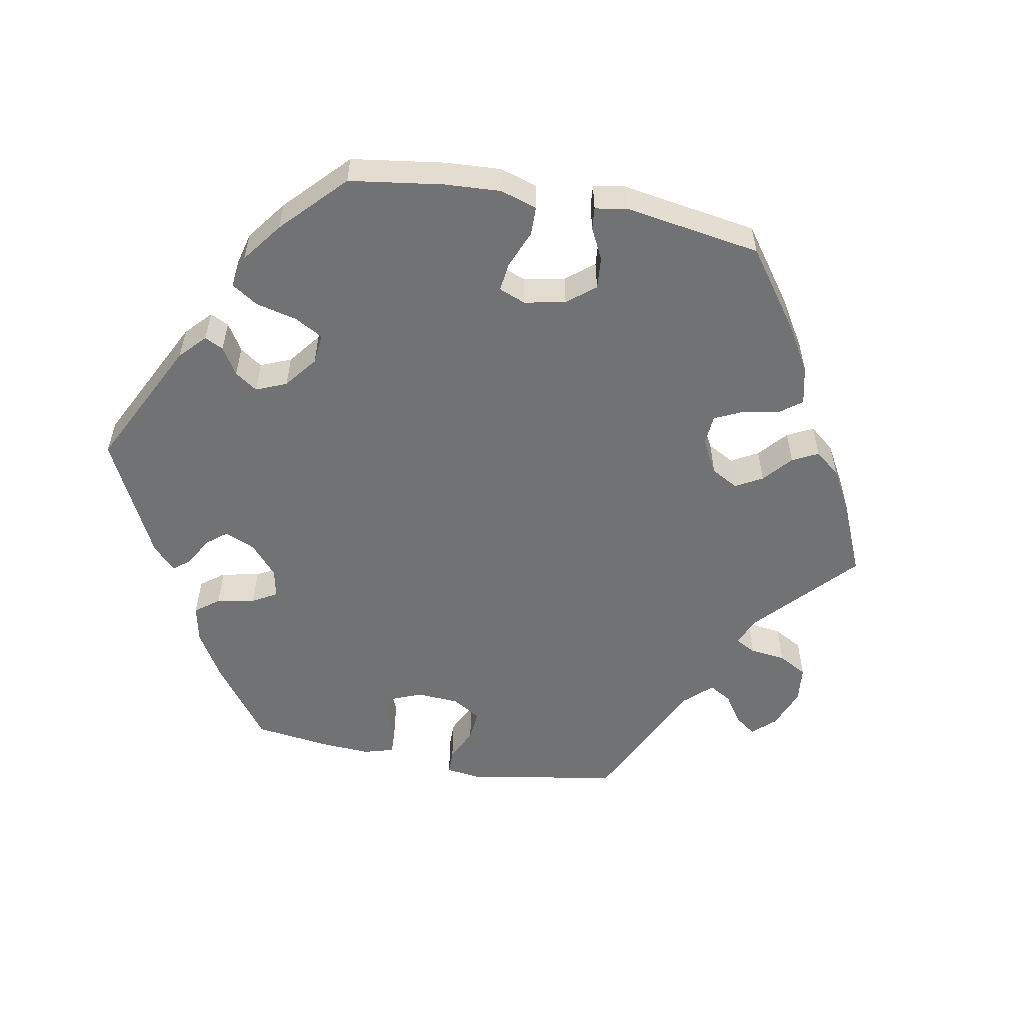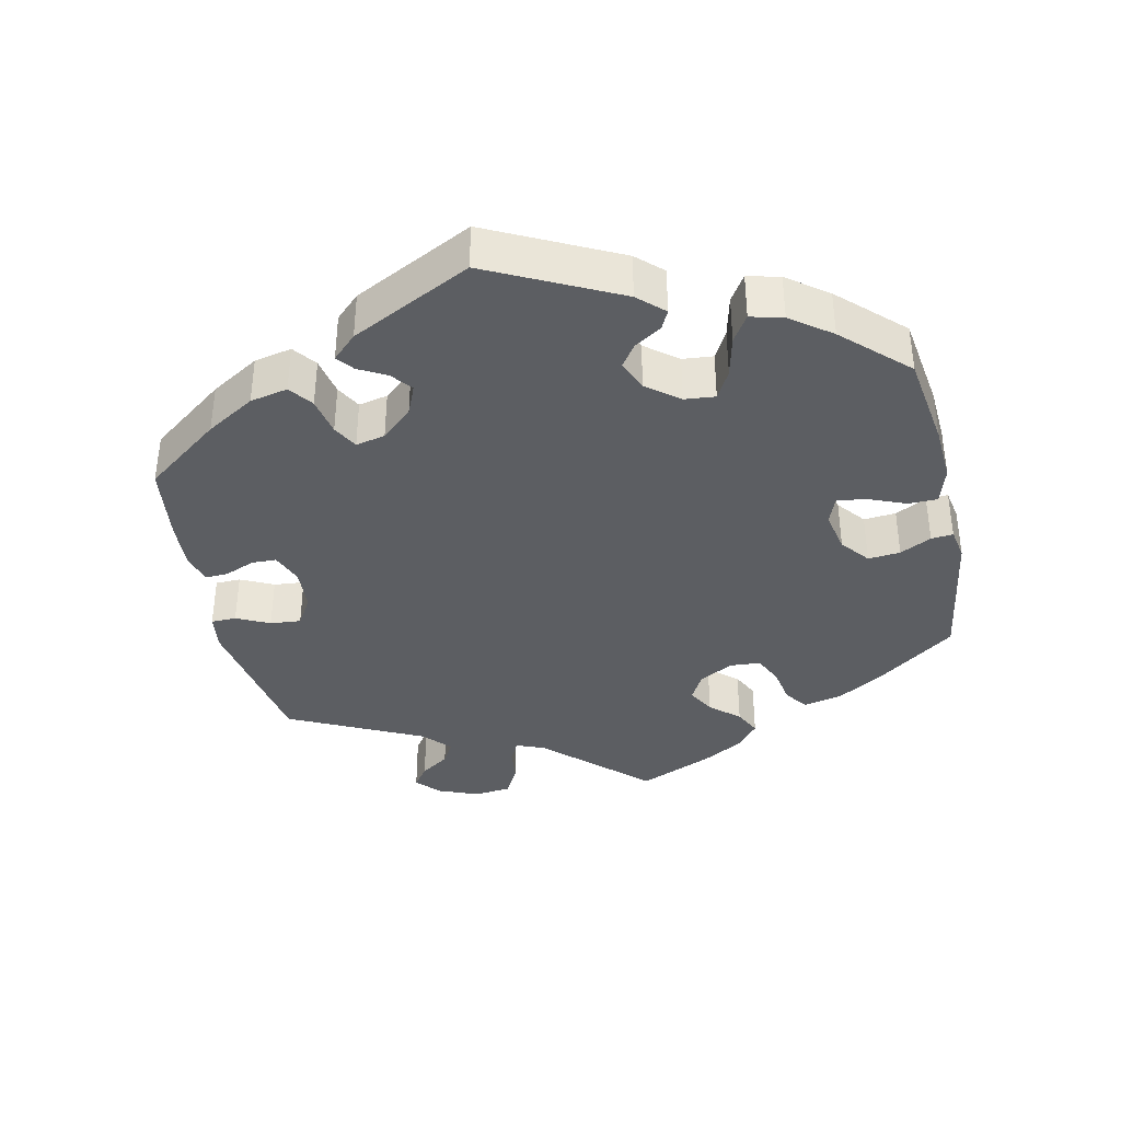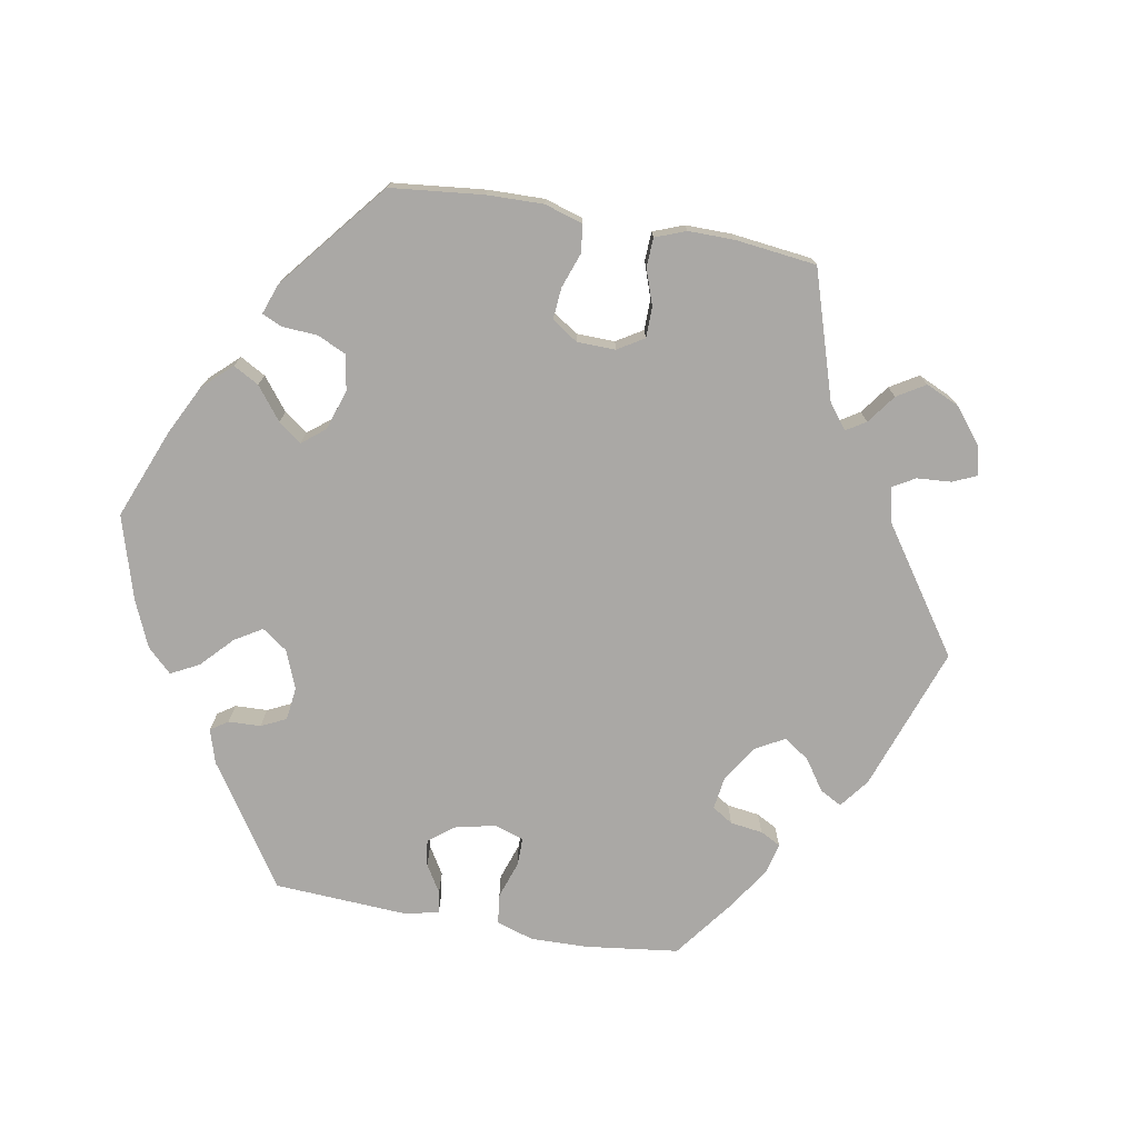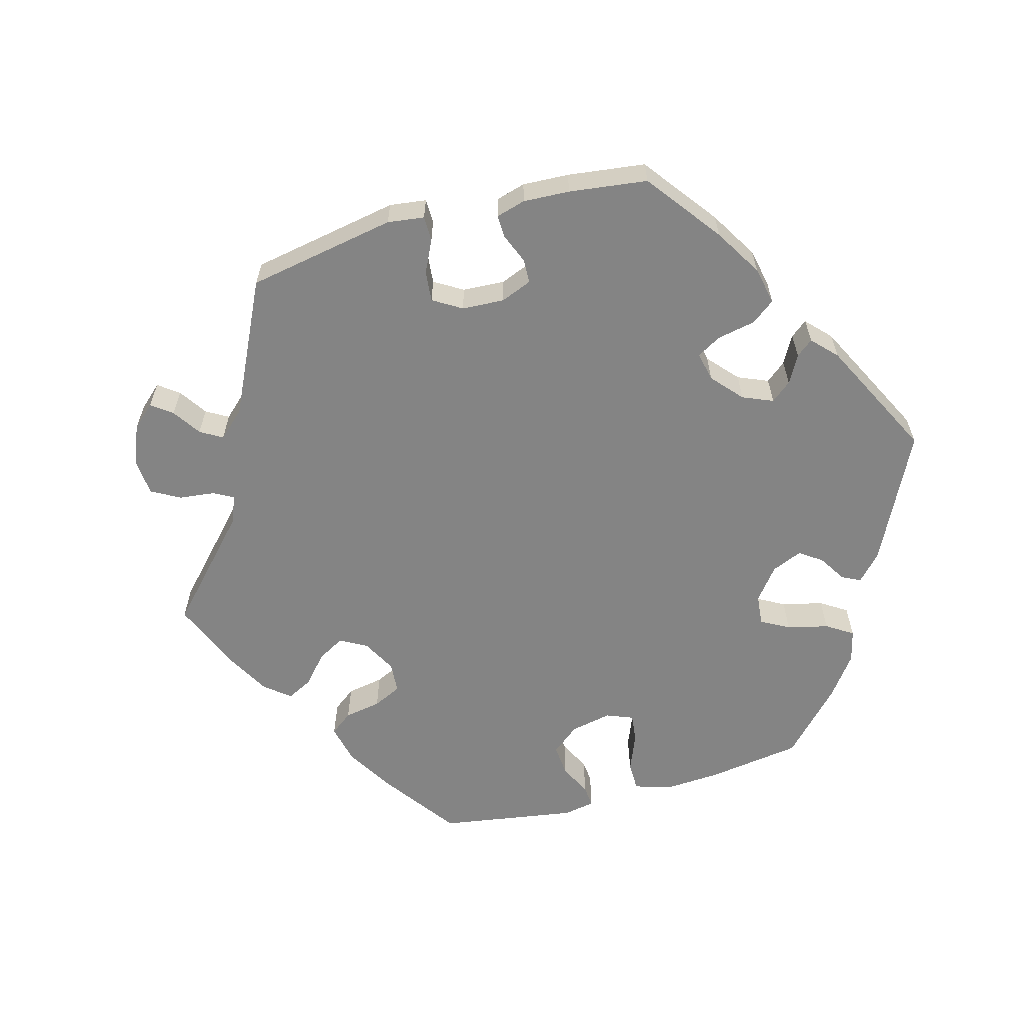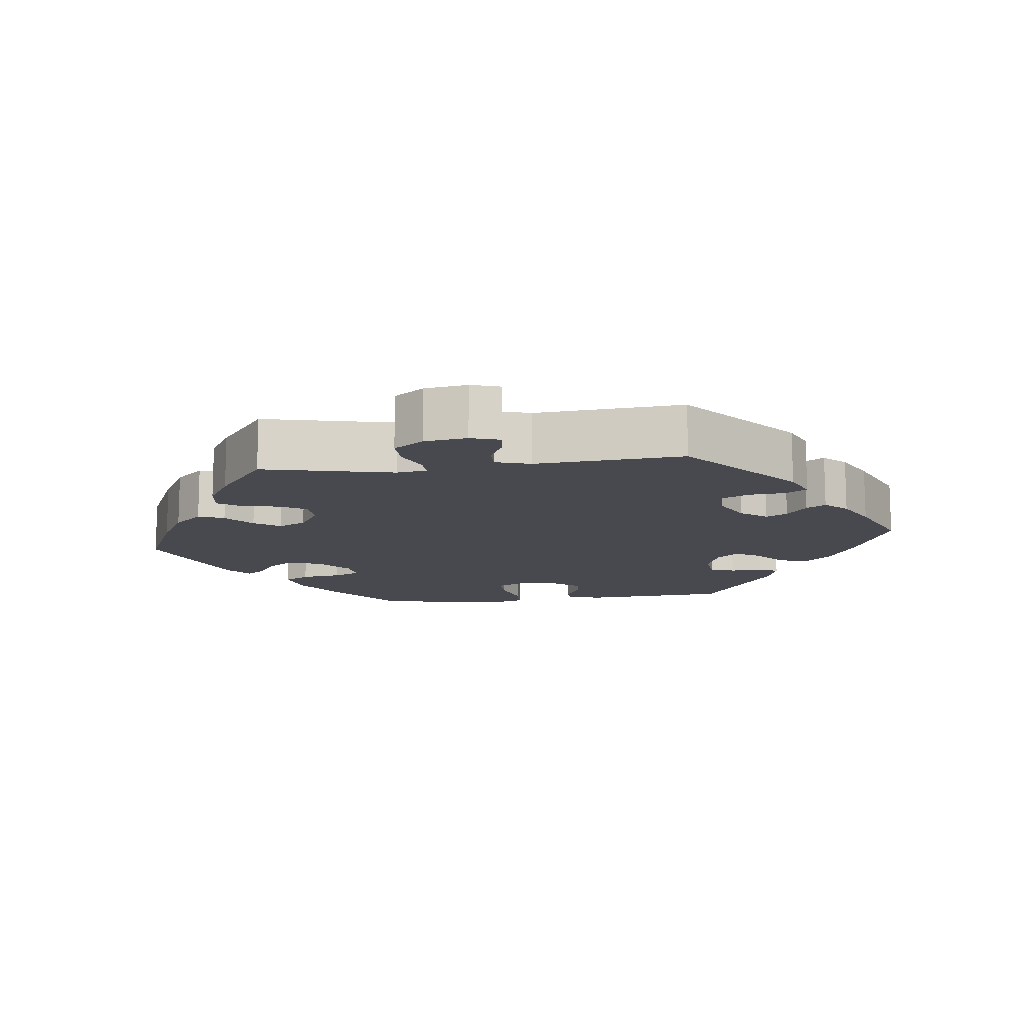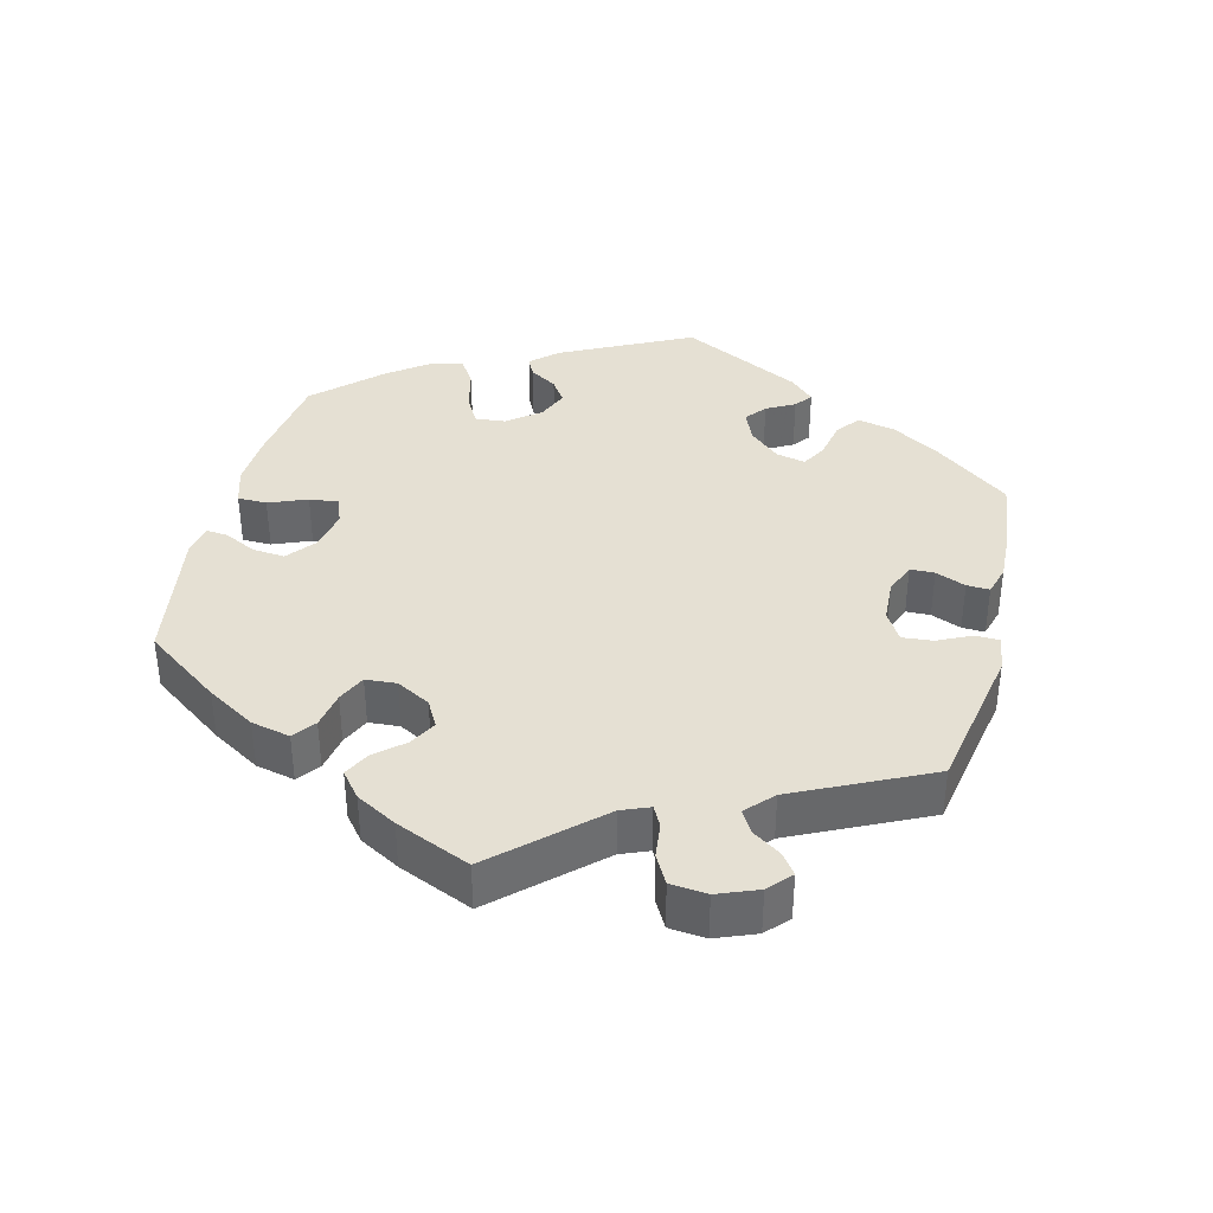
<metadata>
{"format":"obj","ext":"obj","renderer":"f3d","projection":"perspective","resolution":1024,"background":"white","views":[{"elev":-55.4,"azim":-40.7,"up":"+Y"},{"elev":-38.1,"azim":-107.8,"up":"+Y"},{"elev":-75.1,"azim":19.9,"up":"+Y"},{"elev":-61.3,"azim":165.3,"up":"+Y"},{"elev":-12.7,"azim":97.0,"up":"+Y"},{"elev":38.1,"azim":74.0,"up":"+Y"}]}
</metadata>
<code>
v 0.119 0.07 0.525
v 0.188 0.07 0.487
v 0.226 0.07 0.446
v 0.211 0.07 0.41
v 0.171 0.07 0.376
v 0.146 0.07 0.34
v 0.165 0.07 0.301
v 0.211 0.07 0.273
v 0.254 0.07 0.274
v 0.276 0.07 0.311
v 0.286 0.07 0.363
v 0.308 0.07 0.397
v 0.353 0.07 0.39
v 0.409 0.07 0.357
v 0.5 0.07 0.289
v 0.459 0.07 0.106
v 0.465 0.07 0.064
v 0.497 0.07 0.065
v 0.543 0.07 0.085
v 0.589 0.07 0.086
v 0.619 0.07 0.044
v 0.628 0.07 -0.016
v 0.615 0.07 -0.057
v 0.579 0.07 -0.053
v 0.536 0.07 -0.032
v 0.5 0.07 -0.032
v 0.485 0.07 -0.081
v 0.501 0.07 -0.288
v 0.339 0.07 -0.426
v 0.291 0.07 -0.446
v 0.273 0.07 -0.416
v 0.269 0.07 -0.365
v 0.251 0.07 -0.326
v 0.204 0.07 -0.325
v 0.151 0.07 -0.352
v 0.122 0.07 -0.389
v 0.138 0.07 -0.419
v 0.174 0.07 -0.447
v 0.191 0.07 -0.474
v 0.161 0.07 -0.505
v 0.103 0.07 -0.535
v 0.001 0.07 -0.578
v -0.12 0.07 -0.527
v -0.189 0.07 -0.489
v -0.225 0.07 -0.449
v -0.209 0.07 -0.411
v -0.168 0.07 -0.375
v -0.148 0.07 -0.341
v -0.176 0.07 -0.31
v -0.23 0.07 -0.292
v -0.276 0.07 -0.298
v -0.289 0.07 -0.332
v -0.288 0.07 -0.377
v -0.299 0.07 -0.405
v -0.344 0.07 -0.392
v -0.501 0.07 -0.289
v -0.514 0.07 -0.087
v -0.503 0.07 -0.039
v -0.474 0.07 -0.037
v -0.434 0.07 -0.058
v -0.396 0.07 -0.061
v -0.368 0.07 -0.024
v -0.36 0.07 0.033
v -0.378 0.07 0.072
v -0.423 0.07 0.071
v -0.48 0.07 0.054
v -0.524 0.07 0.056
v -0.537 0.07 0.101
v -0.529 0.07 0.171
v -0.501 0.07 0.289
v -0.396 0.07 0.372
v -0.331 0.07 0.415
v -0.278 0.07 0.427
v -0.257 0.07 0.392
v -0.249 0.07 0.335
v -0.233 0.07 0.298
v -0.193 0.07 0.304
v -0.149 0.07 0.343
v -0.131 0.07 0.39
v -0.157 0.07 0.427
v -0.198 0.07 0.454
v -0.216 0.07 0.479
v -0.182 0.07 0.508
v 0 0.07 0.578
v 0.119 0 0.525
v 0.188 0 0.487
v 0.226 0 0.446
v 0.211 0 0.41
v 0.171 0 0.376
v 0.146 0 0.34
v 0.165 0 0.301
v 0.211 0 0.273
v 0.254 0 0.274
v 0.276 0 0.311
v 0.286 0 0.363
v 0.308 0 0.397
v 0.353 0 0.39
v 0.409 0 0.357
v 0.5 0 0.289
v 0.459 0 0.106
v 0.465 0 0.064
v 0.497 0 0.065
v 0.543 0 0.085
v 0.589 0 0.086
v 0.619 0 0.044
v 0.628 0 -0.016
v 0.615 0 -0.057
v 0.579 0 -0.053
v 0.536 0 -0.032
v 0.5 0 -0.032
v 0.485 0 -0.081
v 0.501 0 -0.288
v 0.339 0 -0.426
v 0.291 0 -0.446
v 0.273 0 -0.416
v 0.269 0 -0.365
v 0.251 0 -0.326
v 0.204 0 -0.325
v 0.151 0 -0.352
v 0.122 0 -0.389
v 0.138 0 -0.419
v 0.174 0 -0.447
v 0.191 0 -0.474
v 0.161 0 -0.505
v 0.103 0 -0.535
v 0.001 0 -0.578
v -0.12 0 -0.527
v -0.189 0 -0.489
v -0.225 0 -0.449
v -0.209 0 -0.411
v -0.168 0 -0.375
v -0.148 0 -0.341
v -0.176 0 -0.31
v -0.23 0 -0.292
v -0.276 0 -0.298
v -0.289 0 -0.332
v -0.288 0 -0.377
v -0.299 0 -0.405
v -0.344 0 -0.392
v -0.501 0 -0.289
v -0.514 0 -0.087
v -0.503 0 -0.039
v -0.474 0 -0.037
v -0.434 0 -0.058
v -0.396 0 -0.061
v -0.368 0 -0.024
v -0.36 0 0.033
v -0.378 0 0.072
v -0.423 0 0.071
v -0.48 0 0.054
v -0.524 0 0.056
v -0.537 0 0.101
v -0.529 0 0.171
v -0.501 0 0.289
v -0.396 0 0.372
v -0.331 0 0.415
v -0.278 0 0.427
v -0.257 0 0.392
v -0.249 0 0.335
v -0.233 0 0.298
v -0.193 0 0.304
v -0.149 0 0.343
v -0.131 0 0.39
v -0.157 0 0.427
v -0.198 0 0.454
v -0.216 0 0.479
v -0.182 0 0.508
v 0 0 0.578
f 80 81 82 83
f 79 80 83 84
f 78 79 84 1
f 72 73 74 75
f 72 75 76
f 71 72 76
f 70 71 76
f 69 70 76
f 68 69 76 77
f 65 66 67 68
f 64 65 68 77
f 57 58 59 60
f 57 60 61
f 56 57 61
f 55 56 61 62
f 52 53 54 55
f 51 52 55 62
f 44 45 46 47
f 44 47 48
f 43 44 48
f 42 43 48
f 41 42 48
f 40 41 48 49
f 37 38 39 40
f 36 37 40 49
f 29 30 31 32
f 27 28 29 32
f 26 27 32 33
f 22 23 24 25
f 22 25 26
f 21 22 26
f 18 19 20 21
f 17 18 21 26
f 13 14 15 16
f 13 16 17
f 10 11 12 13
f 9 10 13 17
f 8 9 17 26
f 2 3 4 5
f 2 5 6
f 1 2 6
f 78 1 6
f 63 64 77 78
f 63 78 6 7
f 50 51 62 63
f 35 36 49 50
f 34 35 50 63
f 26 33 34 63
f 7 8 26 63
f 167 166 165 164
f 168 167 164 163
f 85 168 163 162
f 159 158 157 156
f 160 159 156
f 160 156 155
f 160 155 154
f 160 154 153
f 161 160 153 152
f 152 151 150 149
f 161 152 149 148
f 144 143 142 141
f 145 144 141
f 145 141 140
f 146 145 140 139
f 139 138 137 136
f 146 139 136 135
f 131 130 129 128
f 132 131 128
f 132 128 127
f 132 127 126
f 132 126 125
f 133 132 125 124
f 124 123 122 121
f 133 124 121 120
f 116 115 114 113
f 116 113 112 111
f 117 116 111 110
f 109 108 107 106
f 110 109 106
f 110 106 105
f 105 104 103 102
f 110 105 102 101
f 100 99 98 97
f 101 100 97
f 97 96 95 94
f 101 97 94 93
f 110 101 93 92
f 89 88 87 86
f 90 89 86
f 90 86 85
f 90 85 162
f 162 161 148 147
f 91 90 162 147
f 147 146 135 134
f 134 133 120 119
f 147 134 119 118
f 147 118 117 110
f 147 110 92 91
f 1 85 86 2
f 2 86 87 3
f 3 87 88 4
f 4 88 89 5
f 5 89 90 6
f 6 90 91 7
f 7 91 92 8
f 8 92 93 9
f 9 93 94 10
f 10 94 95 11
f 11 95 96 12
f 12 96 97 13
f 13 97 98 14
f 14 98 99 15
f 15 99 100 16
f 16 100 101 17
f 17 101 102 18
f 18 102 103 19
f 19 103 104 20
f 20 104 105 21
f 21 105 106 22
f 22 106 107 23
f 23 107 108 24
f 24 108 109 25
f 25 109 110 26
f 26 110 111 27
f 27 111 112 28
f 28 112 113 29
f 29 113 114 30
f 30 114 115 31
f 31 115 116 32
f 32 116 117 33
f 33 117 118 34
f 34 118 119 35
f 35 119 120 36
f 36 120 121 37
f 37 121 122 38
f 38 122 123 39
f 39 123 124 40
f 40 124 125 41
f 41 125 126 42
f 42 126 127 43
f 43 127 128 44
f 44 128 129 45
f 45 129 130 46
f 46 130 131 47
f 47 131 132 48
f 48 132 133 49
f 49 133 134 50
f 50 134 135 51
f 51 135 136 52
f 52 136 137 53
f 53 137 138 54
f 54 138 139 55
f 55 139 140 56
f 56 140 141 57
f 57 141 142 58
f 58 142 143 59
f 59 143 144 60
f 60 144 145 61
f 61 145 146 62
f 62 146 147 63
f 63 147 148 64
f 64 148 149 65
f 65 149 150 66
f 66 150 151 67
f 67 151 152 68
f 68 152 153 69
f 69 153 154 70
f 70 154 155 71
f 71 155 156 72
f 72 156 157 73
f 73 157 158 74
f 74 158 159 75
f 75 159 160 76
f 76 160 161 77
f 77 161 162 78
f 78 162 163 79
f 79 163 164 80
f 80 164 165 81
f 81 165 166 82
f 82 166 167 83
f 83 167 168 84
f 84 168 85 1

</code>
